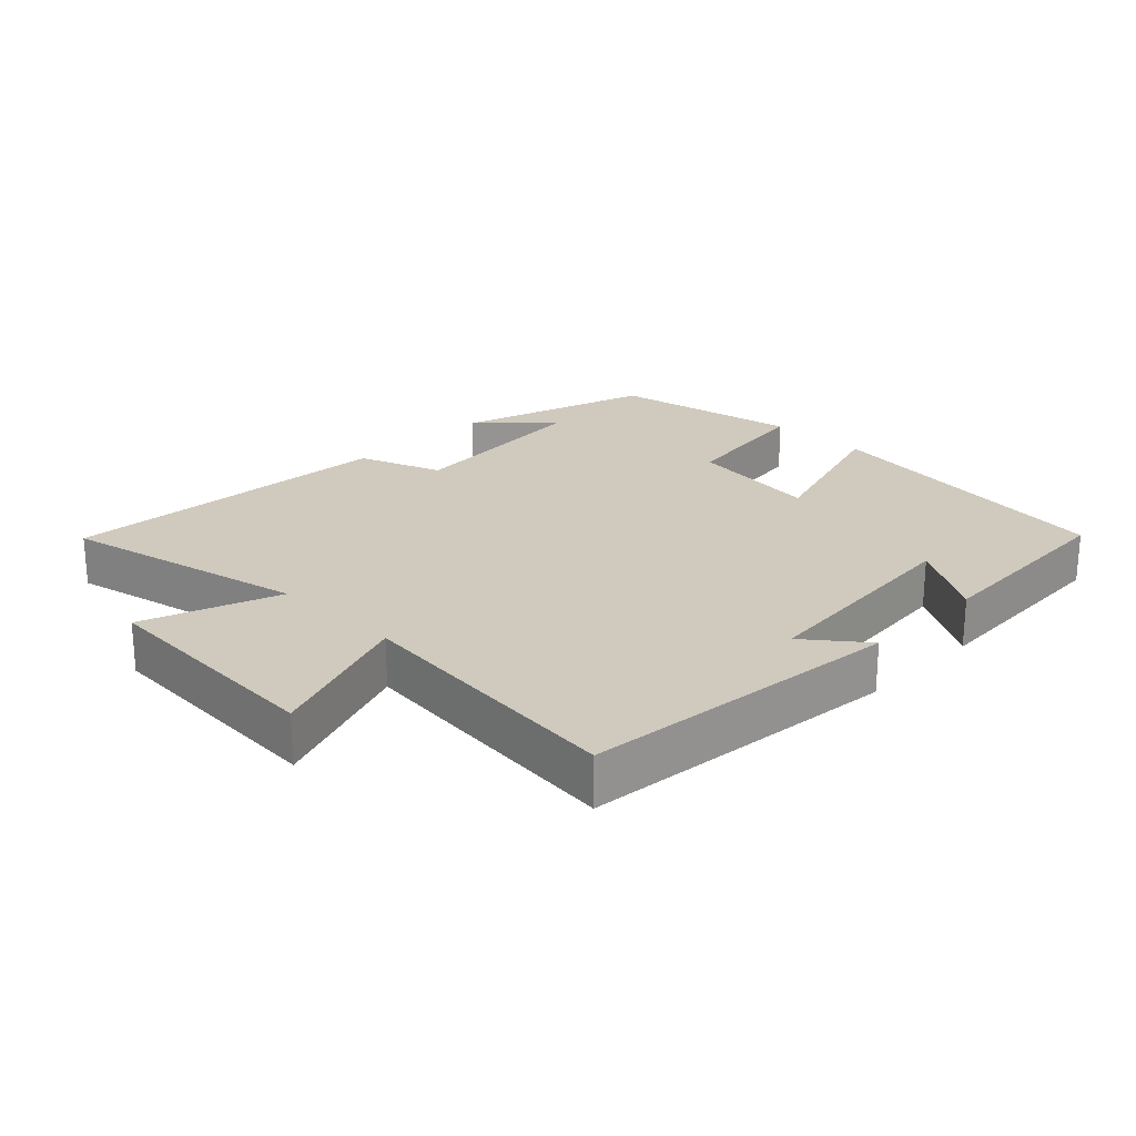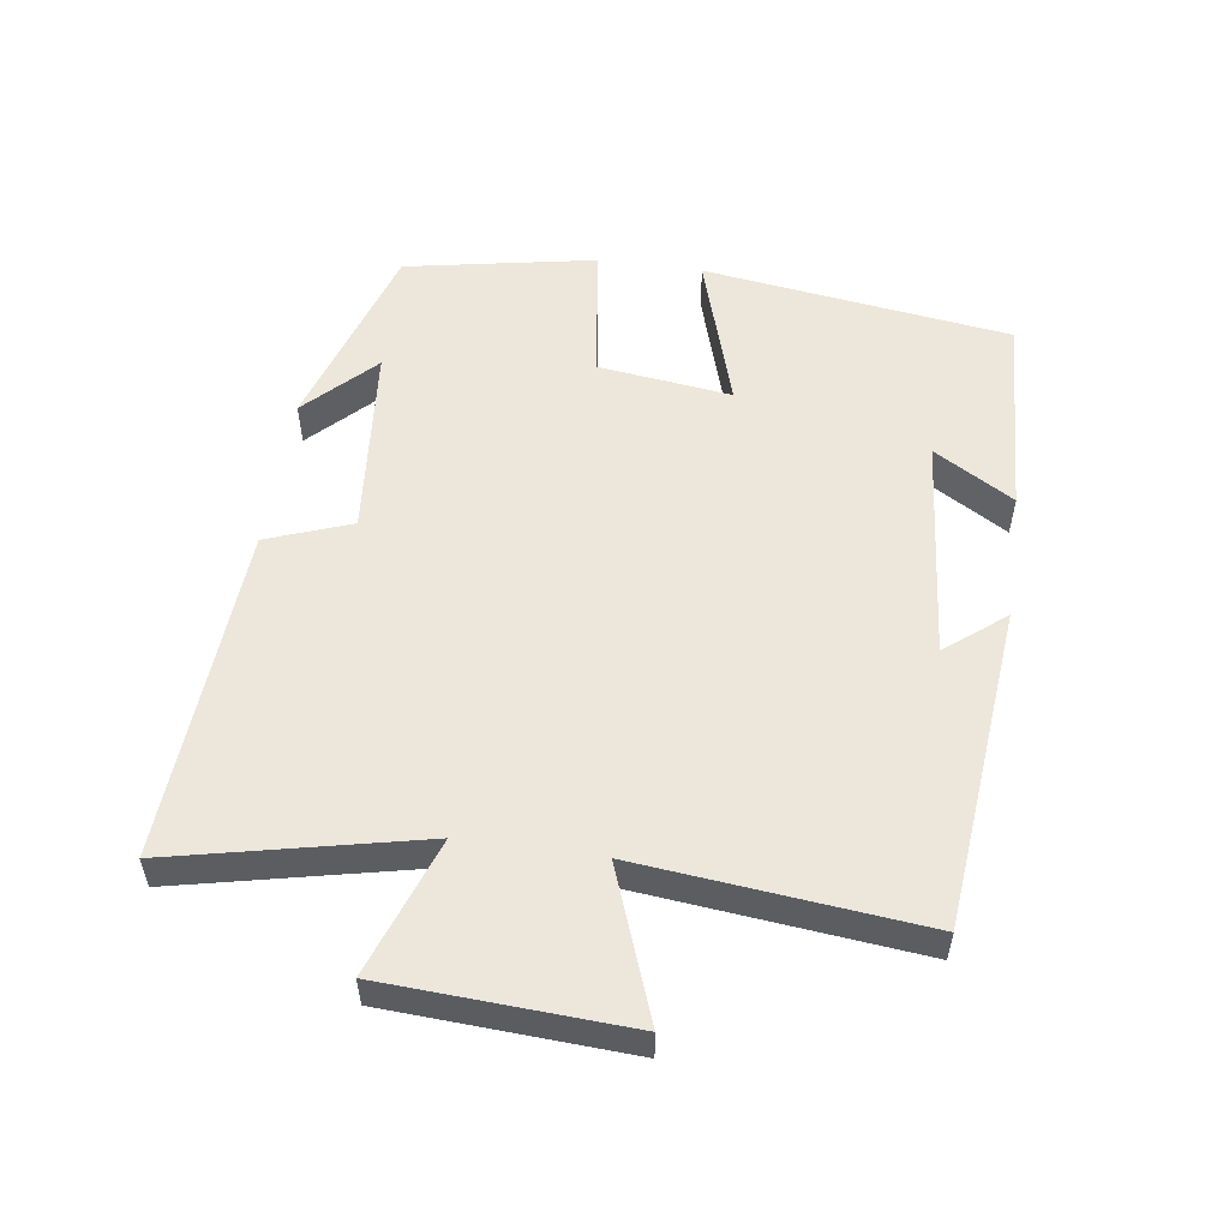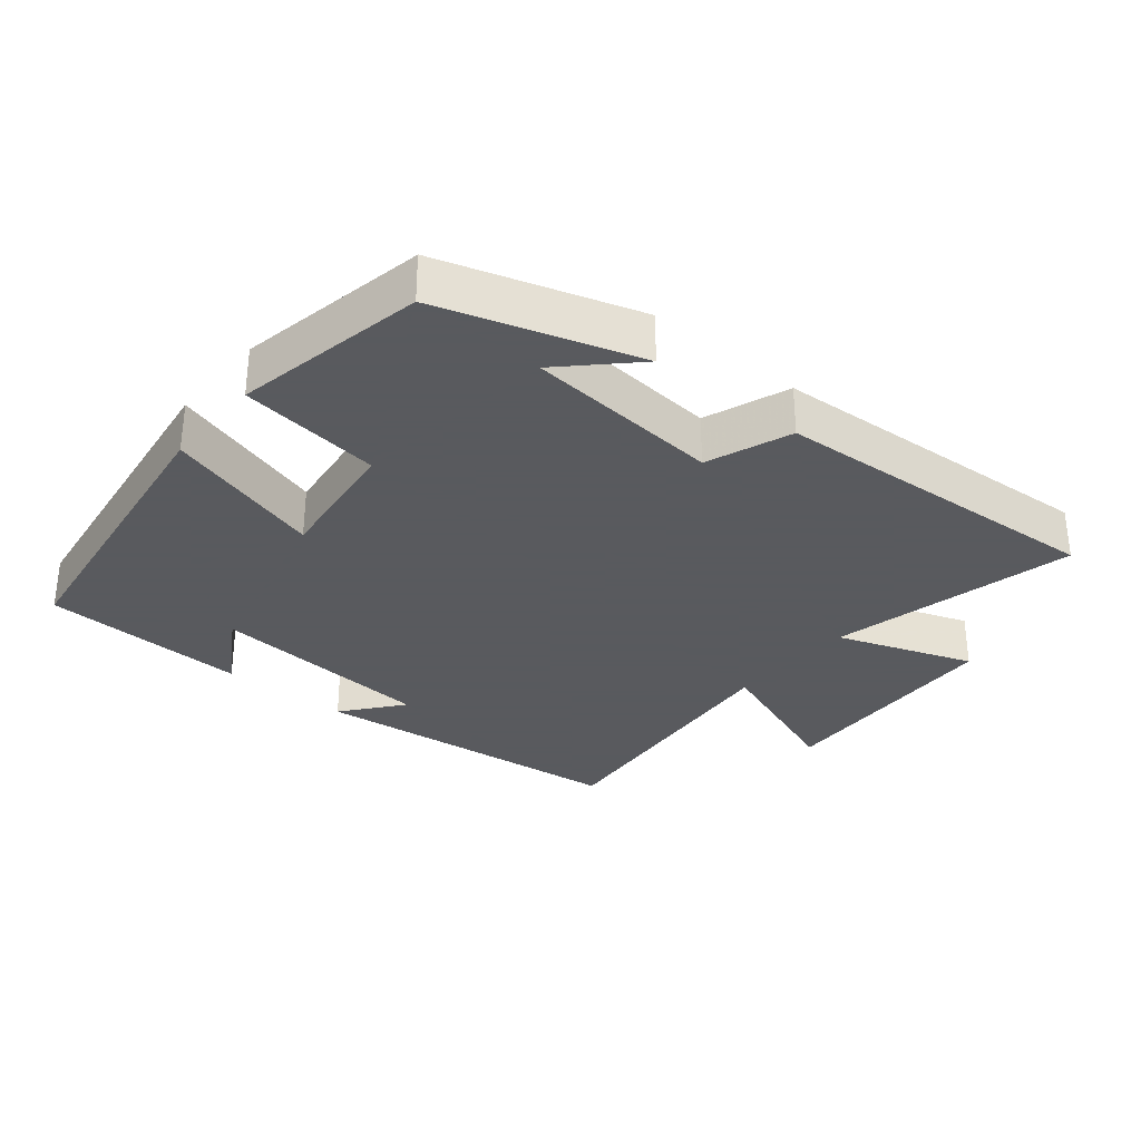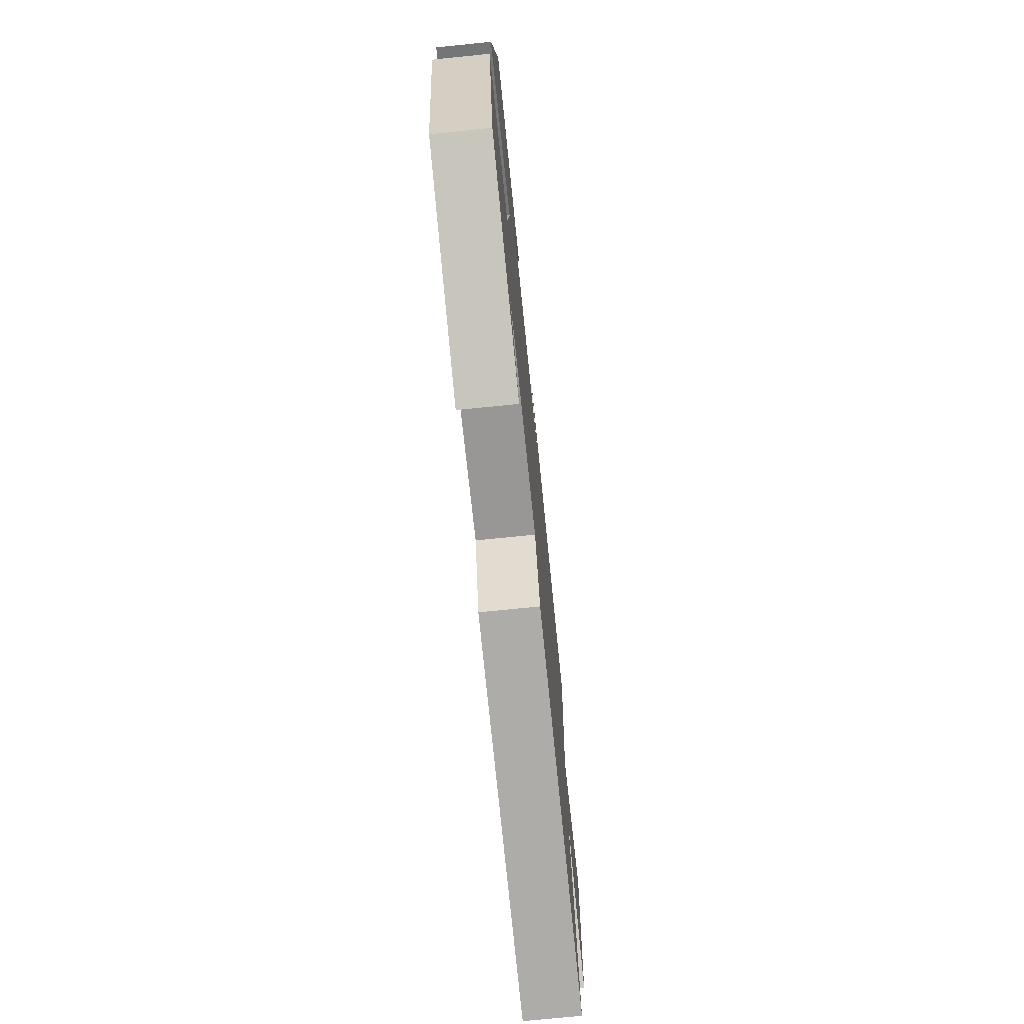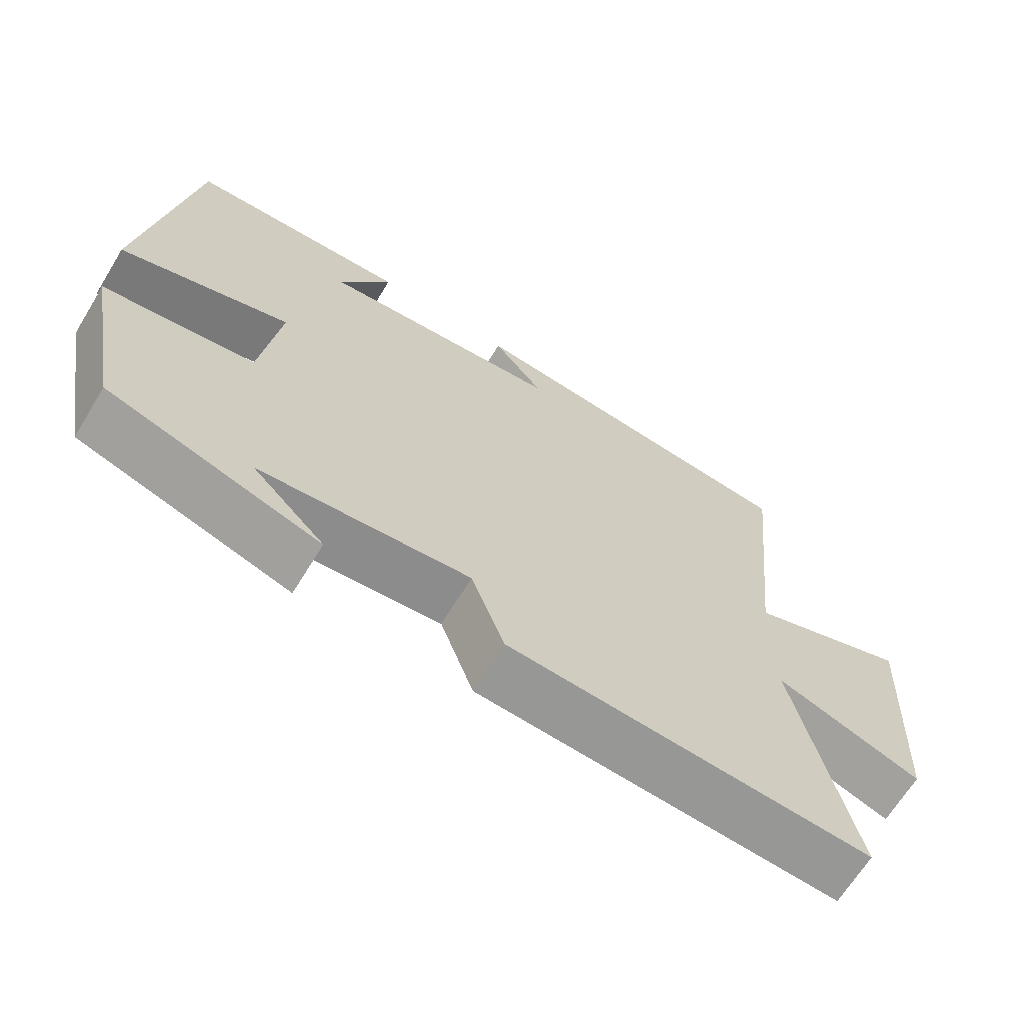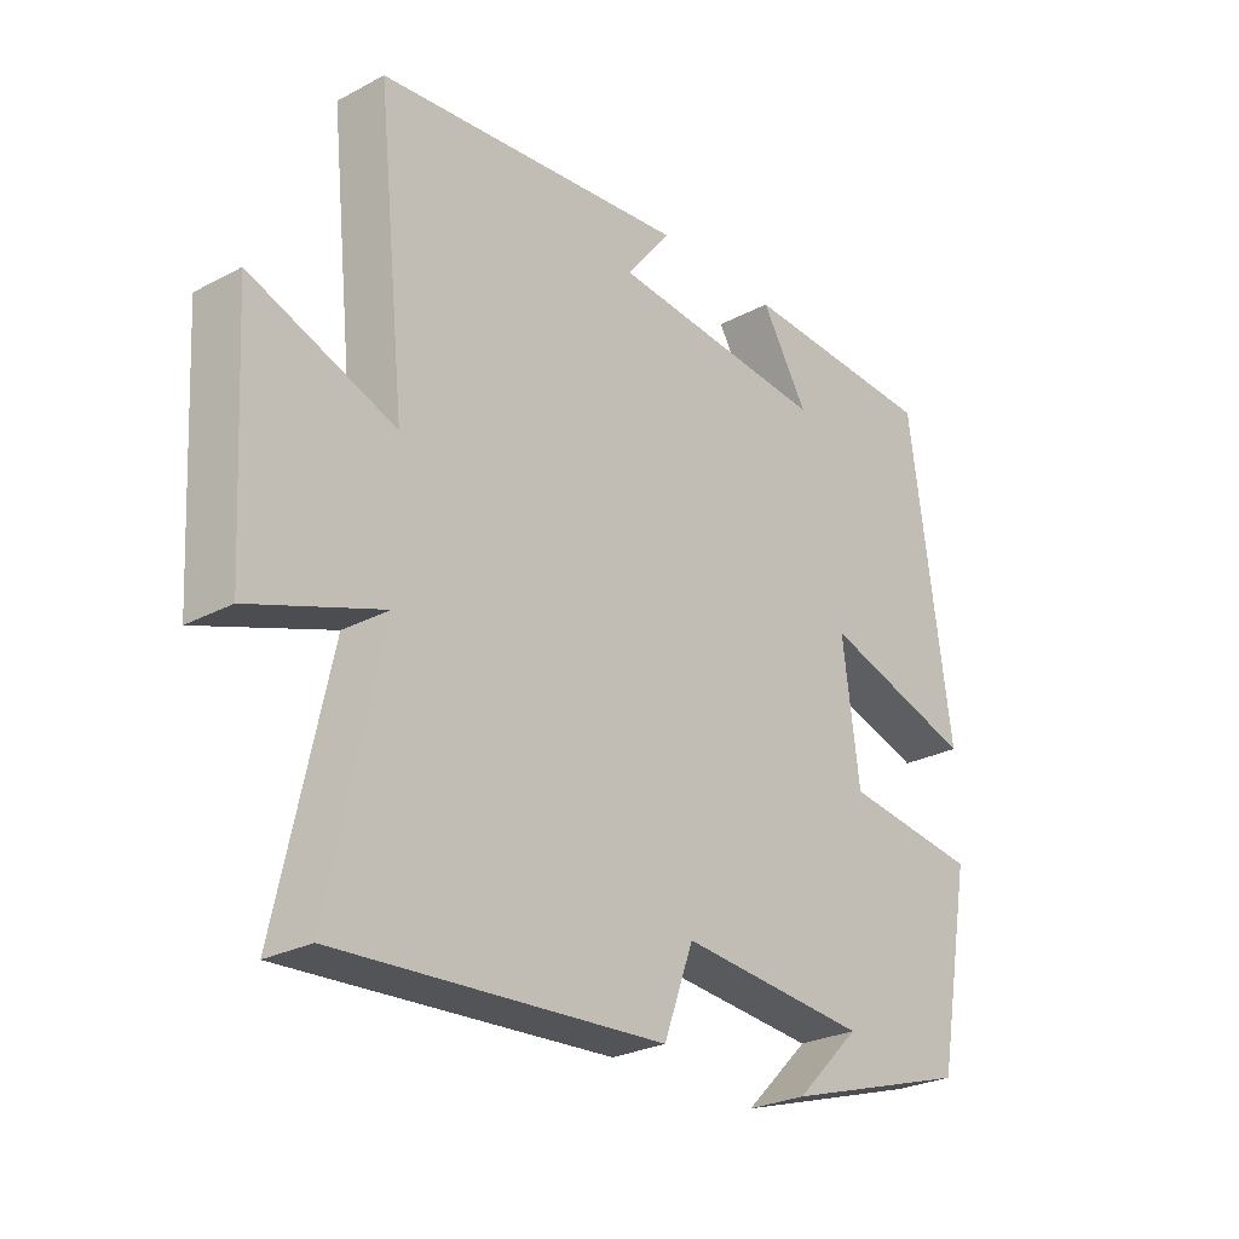
<metadata>
{"format":"obj","ext":"obj","renderer":"f3d","projection":"perspective","resolution":1024,"background":"white","views":[{"elev":23.0,"azim":-45.5,"up":"+Y"},{"elev":53.7,"azim":-82.0,"up":"+Y"},{"elev":-31.2,"azim":140.4,"up":"+Y"},{"elev":-73.3,"azim":95.8,"up":"+Z"},{"elev":-66.7,"azim":148.5,"up":"+Z"},{"elev":-26.6,"azim":-50.3,"up":"+Z"}]}
</metadata>
<code>
v 0.447 0.07 -0.409
v 0.156 0.07 -0.5
v 0.256 0.07 -0.401
v -0.034 0.07 -0.375
v -0.08 0.07 -0.5
v -0.58 0.07 -0.531
v -0.5 0.07 -0.166
v -0.702 0.07 -0.238
v -0.722 0.07 0.118
v -0.5 0.07 0.036
v -0.544 0.07 0.452
v -0.065 0.07 0.5
v -0.135 0.07 0.412
v 0.201 0.07 0.382
v 0.129 0.07 0.5
v 0.435 0.07 0.485
v 0.5 0.07 0.028
v 0.265 0.07 0.1
v 0.291 0.07 -0.098
v 0.5 0.07 -0.126
v 0.447 0 -0.409
v 0.156 0 -0.5
v 0.256 0 -0.401
v -0.034 0 -0.375
v -0.08 0 -0.5
v -0.58 0 -0.531
v -0.5 0 -0.166
v -0.702 0 -0.238
v -0.722 0 0.118
v -0.5 0 0.036
v -0.544 0 0.452
v -0.065 0 0.5
v -0.135 0 0.412
v 0.201 0 0.382
v 0.129 0 0.5
v 0.435 0 0.485
v 0.5 0 0.028
v 0.265 0 0.1
v 0.291 0 -0.098
v 0.5 0 -0.126
f 19 20 1
f 16 17 18
f 14 15 16
f 14 16 18
f 13 14 18 19
f 10 11 12 13
f 7 8 9 10
f 7 10 13 19
f 4 5 6 7
f 3 4 7 19
f 1 2 3
f 1 3 19
f 21 40 39
f 38 37 36
f 36 35 34
f 38 36 34
f 39 38 34 33
f 33 32 31 30
f 30 29 28 27
f 39 33 30 27
f 27 26 25 24
f 39 27 24 23
f 23 22 21
f 39 23 21
f 1 21 22 2
f 2 22 23 3
f 3 23 24 4
f 4 24 25 5
f 5 25 26 6
f 6 26 27 7
f 7 27 28 8
f 8 28 29 9
f 9 29 30 10
f 10 30 31 11
f 11 31 32 12
f 12 32 33 13
f 13 33 34 14
f 14 34 35 15
f 15 35 36 16
f 16 36 37 17
f 17 37 38 18
f 18 38 39 19
f 19 39 40 20
f 20 40 21 1

</code>
